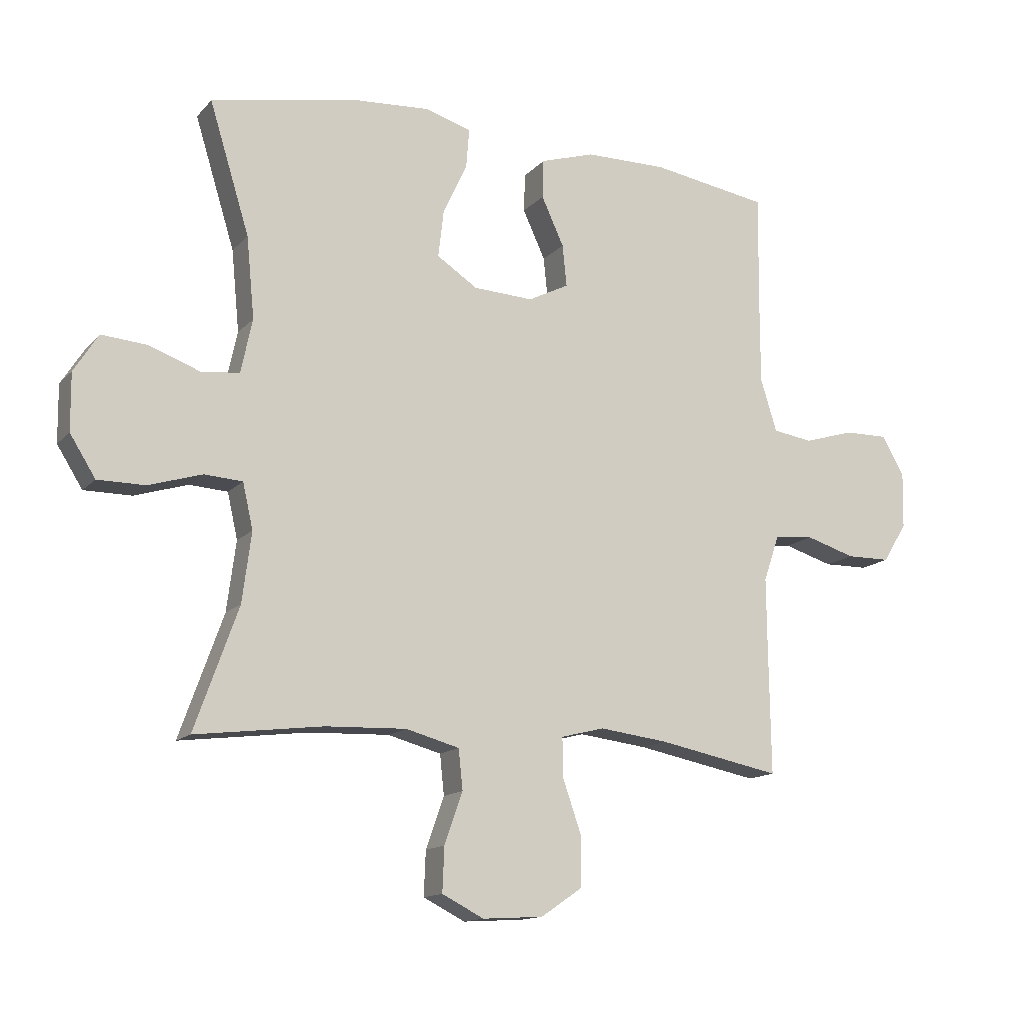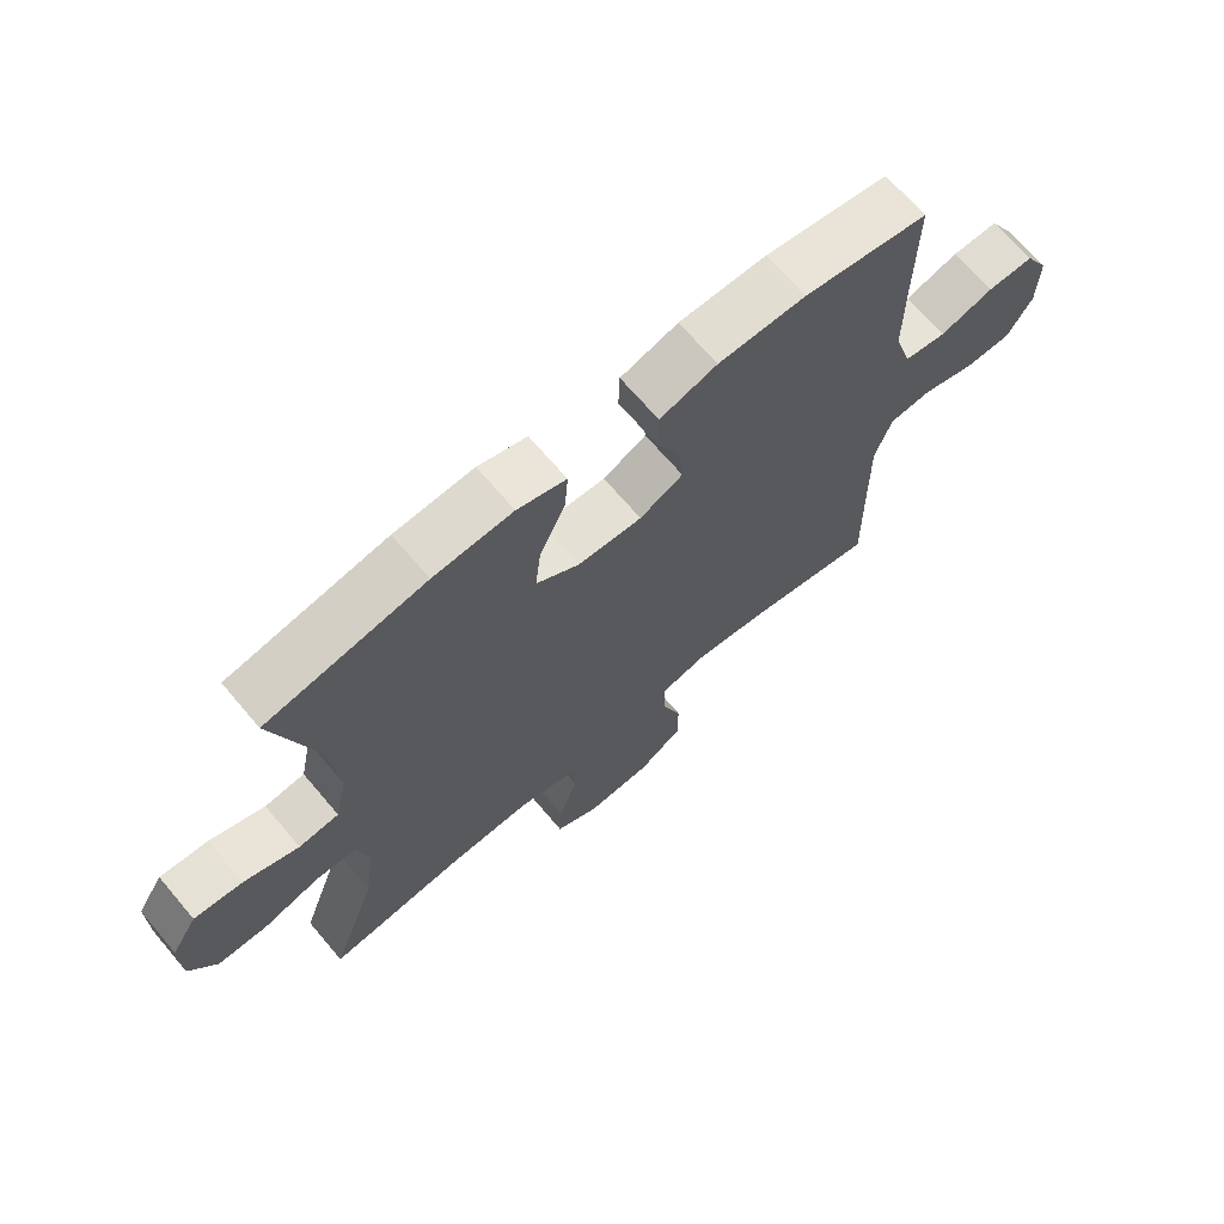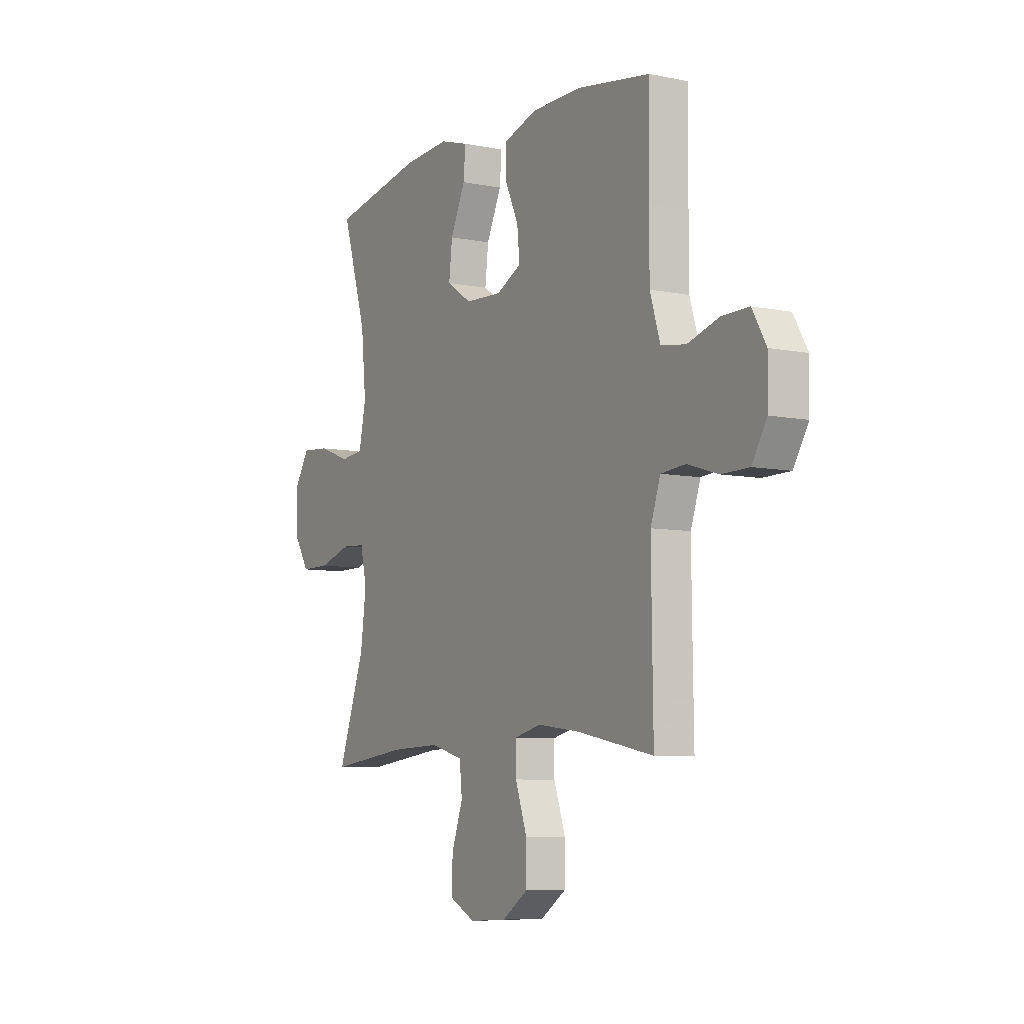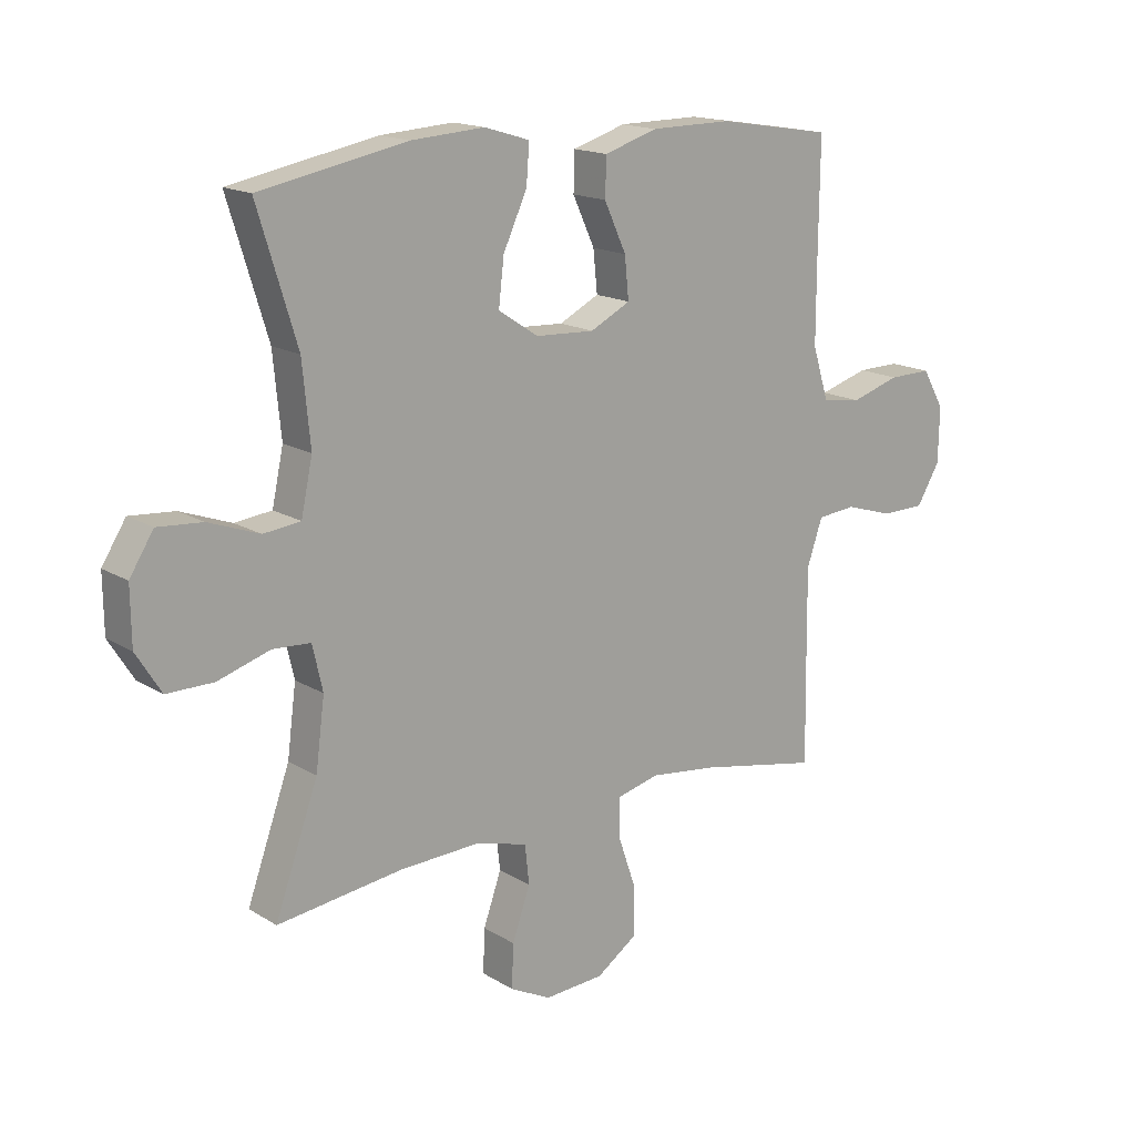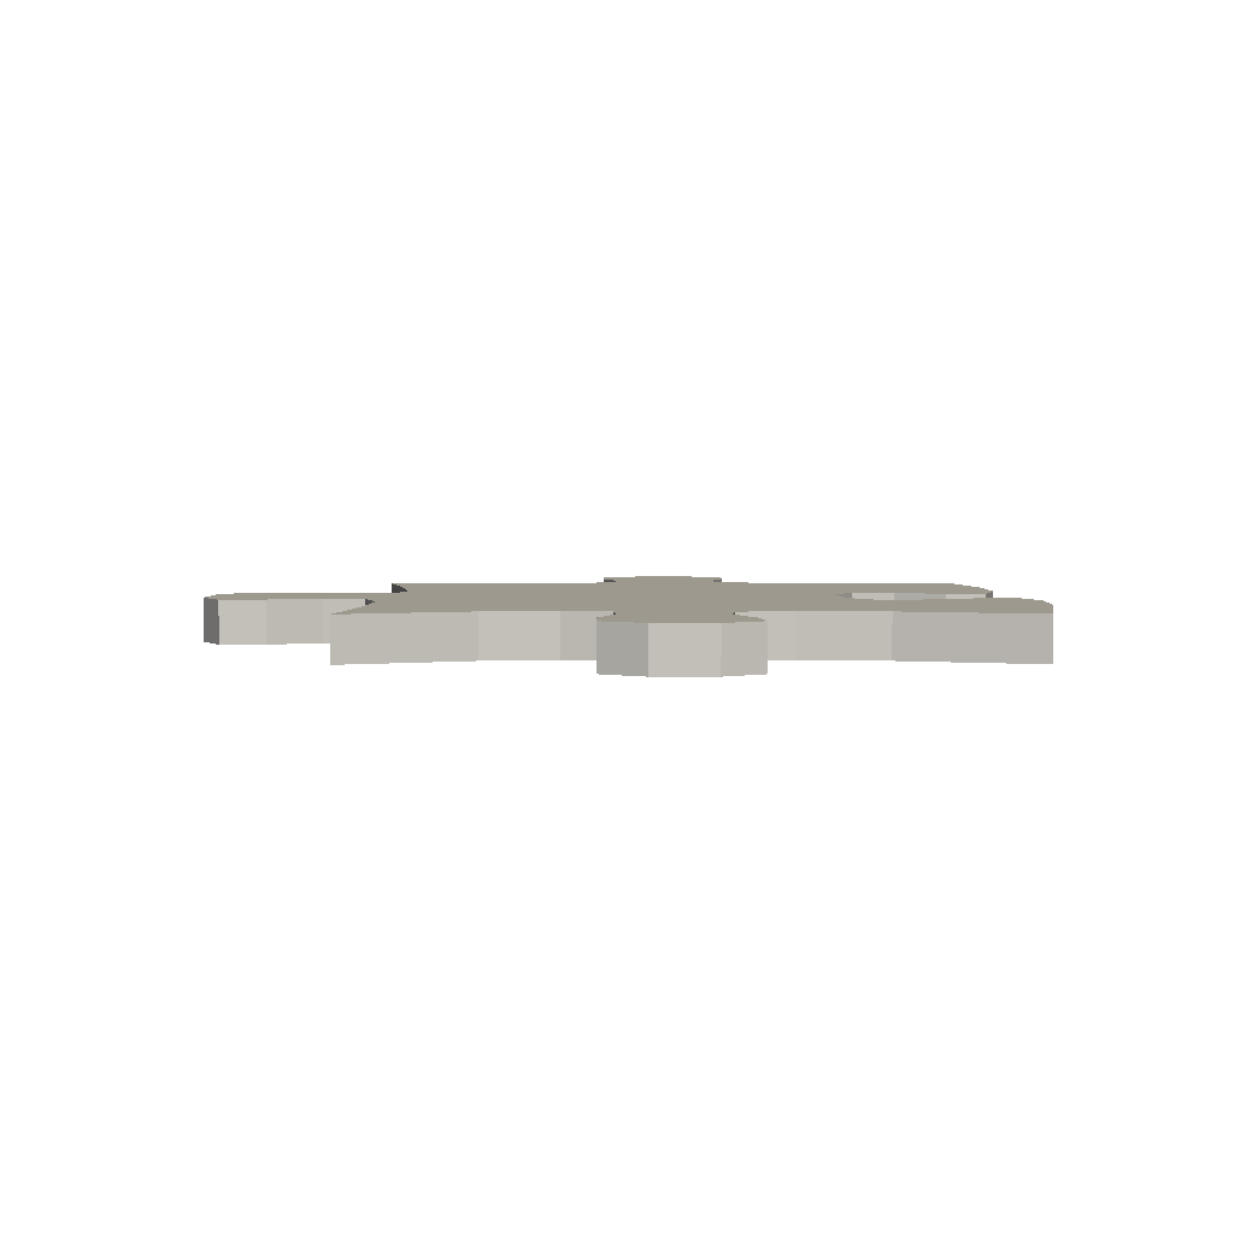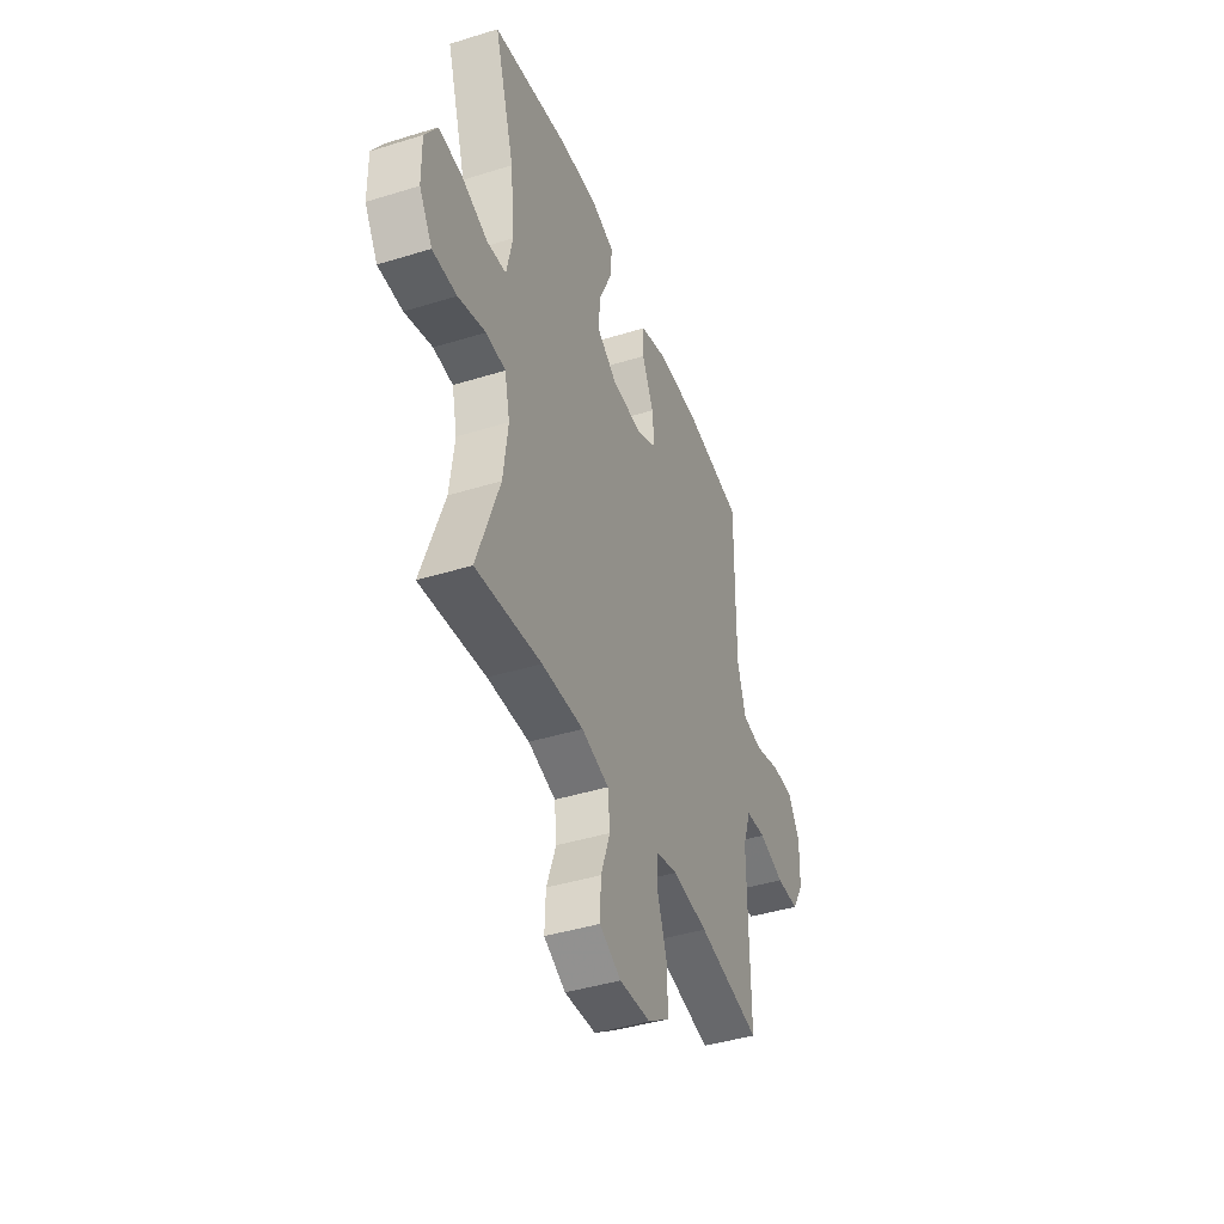
<metadata>
{"format":"obj","ext":"obj","renderer":"f3d","projection":"perspective","resolution":1024,"background":"white","views":[{"elev":-13.8,"azim":-25.9,"up":"+Z"},{"elev":68.3,"azim":-40.3,"up":"+Z"},{"elev":-7.2,"azim":59.7,"up":"+Z"},{"elev":16.3,"azim":-39.1,"up":"+Z"},{"elev":3.3,"azim":-90.6,"up":"+Y"},{"elev":-42.3,"azim":-69.6,"up":"+Z"}]}
</metadata>
<code>
v 0.5 0.07 0.5
v 0.498 0.07 0.305
v 0.498 0.07 0.176
v 0.525 0.07 0.089
v 0.591 0.07 0.079
v 0.674 0.07 0.104
v 0.746 0.07 0.105
v 0.783 0.07 0.041
v 0.781 0.07 -0.051
v 0.742 0.07 -0.116
v 0.669 0.07 -0.117
v 0.587 0.07 -0.092
v 0.522 0.07 -0.098
v 0.496 0.07 -0.174
v 0.497 0.07 -0.289
v 0.5 0.07 -0.5
v 0.297 0.07 -0.46
v 0.184 0.07 -0.446
v 0.112 0.07 -0.464
v 0.113 0.07 -0.529
v 0.144 0.07 -0.618
v 0.144 0.07 -0.699
v 0.075 0.07 -0.746
v -0.025 0.07 -0.752
v -0.094 0.07 -0.717
v -0.091 0.07 -0.644
v -0.061 0.07 -0.559
v -0.068 0.07 -0.493
v -0.156 0.07 -0.469
v -0.29 0.07 -0.474
v -0.5 0.07 -0.5
v -0.428 0.07 -0.299
v -0.413 0.07 -0.184
v -0.43 0.07 -0.109
v -0.493 0.07 -0.105
v -0.581 0.07 -0.132
v -0.659 0.07 -0.132
v -0.701 0.07 -0.065
v -0.702 0.07 0.029
v -0.662 0.07 0.092
v -0.587 0.07 0.086
v -0.502 0.07 0.055
v -0.44 0.07 0.062
v -0.421 0.07 0.151
v -0.434 0.07 0.285
v -0.5 0.07 0.5
v -0.254 0.07 0.547
v -0.131 0.07 0.555
v -0.055 0.07 0.532
v -0.06 0.07 0.467
v -0.1 0.07 0.381
v -0.109 0.07 0.304
v -0.042 0.07 0.26
v 0.057 0.07 0.255
v 0.124 0.07 0.289
v 0.117 0.07 0.358
v 0.08 0.07 0.438
v 0.082 0.07 0.502
v 0.171 0.07 0.53
v 0.307 0.07 0.531
v 0.5 0 0.5
v 0.498 0 0.305
v 0.498 0 0.176
v 0.525 0 0.089
v 0.591 0 0.079
v 0.674 0 0.104
v 0.746 0 0.105
v 0.783 0 0.041
v 0.781 0 -0.051
v 0.742 0 -0.116
v 0.669 0 -0.117
v 0.587 0 -0.092
v 0.522 0 -0.098
v 0.496 0 -0.174
v 0.497 0 -0.289
v 0.5 0 -0.5
v 0.297 0 -0.46
v 0.184 0 -0.446
v 0.112 0 -0.464
v 0.113 0 -0.529
v 0.144 0 -0.618
v 0.144 0 -0.699
v 0.075 0 -0.746
v -0.025 0 -0.752
v -0.094 0 -0.717
v -0.091 0 -0.644
v -0.061 0 -0.559
v -0.068 0 -0.493
v -0.156 0 -0.469
v -0.29 0 -0.474
v -0.5 0 -0.5
v -0.428 0 -0.299
v -0.413 0 -0.184
v -0.43 0 -0.109
v -0.493 0 -0.105
v -0.581 0 -0.132
v -0.659 0 -0.132
v -0.701 0 -0.065
v -0.702 0 0.029
v -0.662 0 0.092
v -0.587 0 0.086
v -0.502 0 0.055
v -0.44 0 0.062
v -0.421 0 0.151
v -0.434 0 0.285
v -0.5 0 0.5
v -0.254 0 0.547
v -0.131 0 0.555
v -0.055 0 0.532
v -0.06 0 0.467
v -0.1 0 0.381
v -0.109 0 0.304
v -0.042 0 0.26
v 0.057 0 0.255
v 0.124 0 0.289
v 0.117 0 0.358
v 0.08 0 0.438
v 0.082 0 0.502
v 0.171 0 0.53
v 0.307 0 0.531
f 60 1 2
f 59 60 2
f 58 59 2
f 57 58 2
f 56 57 2
f 55 56 2 3
f 54 55 3 4
f 53 54 4
f 49 50 51
f 48 49 51
f 47 48 51
f 46 47 51
f 45 46 51
f 44 45 51 52
f 43 44 52 53
f 40 41 42
f 39 40 42
f 38 39 42
f 37 38 42
f 36 37 42
f 35 36 42
f 34 35 42 43
f 43 53 4
f 34 43 4
f 33 34 4
f 30 31 32
f 33 4 5
f 32 33 5
f 30 32 5
f 29 30 5
f 25 26 27
f 24 25 27
f 23 24 27
f 22 23 27
f 21 22 27
f 20 21 27
f 19 20 27 28
f 29 5 6
f 28 29 6
f 19 28 6
f 18 19 6
f 15 16 17
f 14 15 17 18
f 10 11 12
f 9 10 12
f 8 9 12
f 7 8 12
f 6 7 12
f 6 12 13
f 18 6 13
f 13 14 18
f 62 61 120
f 62 120 119
f 62 119 118
f 62 118 117
f 62 117 116
f 63 62 116 115
f 64 63 115 114
f 64 114 113
f 111 110 109
f 111 109 108
f 111 108 107
f 111 107 106
f 111 106 105
f 112 111 105 104
f 113 112 104 103
f 102 101 100
f 102 100 99
f 102 99 98
f 102 98 97
f 102 97 96
f 102 96 95
f 103 102 95 94
f 64 113 103
f 64 103 94
f 64 94 93
f 92 91 90
f 65 64 93
f 65 93 92
f 65 92 90
f 65 90 89
f 87 86 85
f 87 85 84
f 87 84 83
f 87 83 82
f 87 82 81
f 87 81 80
f 88 87 80 79
f 66 65 89
f 66 89 88
f 66 88 79
f 66 79 78
f 77 76 75
f 78 77 75 74
f 72 71 70
f 72 70 69
f 72 69 68
f 72 68 67
f 72 67 66
f 73 72 66
f 73 66 78
f 78 74 73
f 1 61 62 2
f 2 62 63 3
f 3 63 64 4
f 4 64 65 5
f 5 65 66 6
f 6 66 67 7
f 7 67 68 8
f 8 68 69 9
f 9 69 70 10
f 10 70 71 11
f 11 71 72 12
f 12 72 73 13
f 13 73 74 14
f 14 74 75 15
f 15 75 76 16
f 16 76 77 17
f 17 77 78 18
f 18 78 79 19
f 19 79 80 20
f 20 80 81 21
f 21 81 82 22
f 22 82 83 23
f 23 83 84 24
f 24 84 85 25
f 25 85 86 26
f 26 86 87 27
f 27 87 88 28
f 28 88 89 29
f 29 89 90 30
f 30 90 91 31
f 31 91 92 32
f 32 92 93 33
f 33 93 94 34
f 34 94 95 35
f 35 95 96 36
f 36 96 97 37
f 37 97 98 38
f 38 98 99 39
f 39 99 100 40
f 40 100 101 41
f 41 101 102 42
f 42 102 103 43
f 43 103 104 44
f 44 104 105 45
f 45 105 106 46
f 46 106 107 47
f 47 107 108 48
f 48 108 109 49
f 49 109 110 50
f 50 110 111 51
f 51 111 112 52
f 52 112 113 53
f 53 113 114 54
f 54 114 115 55
f 55 115 116 56
f 56 116 117 57
f 57 117 118 58
f 58 118 119 59
f 59 119 120 60
f 60 120 61 1

</code>
